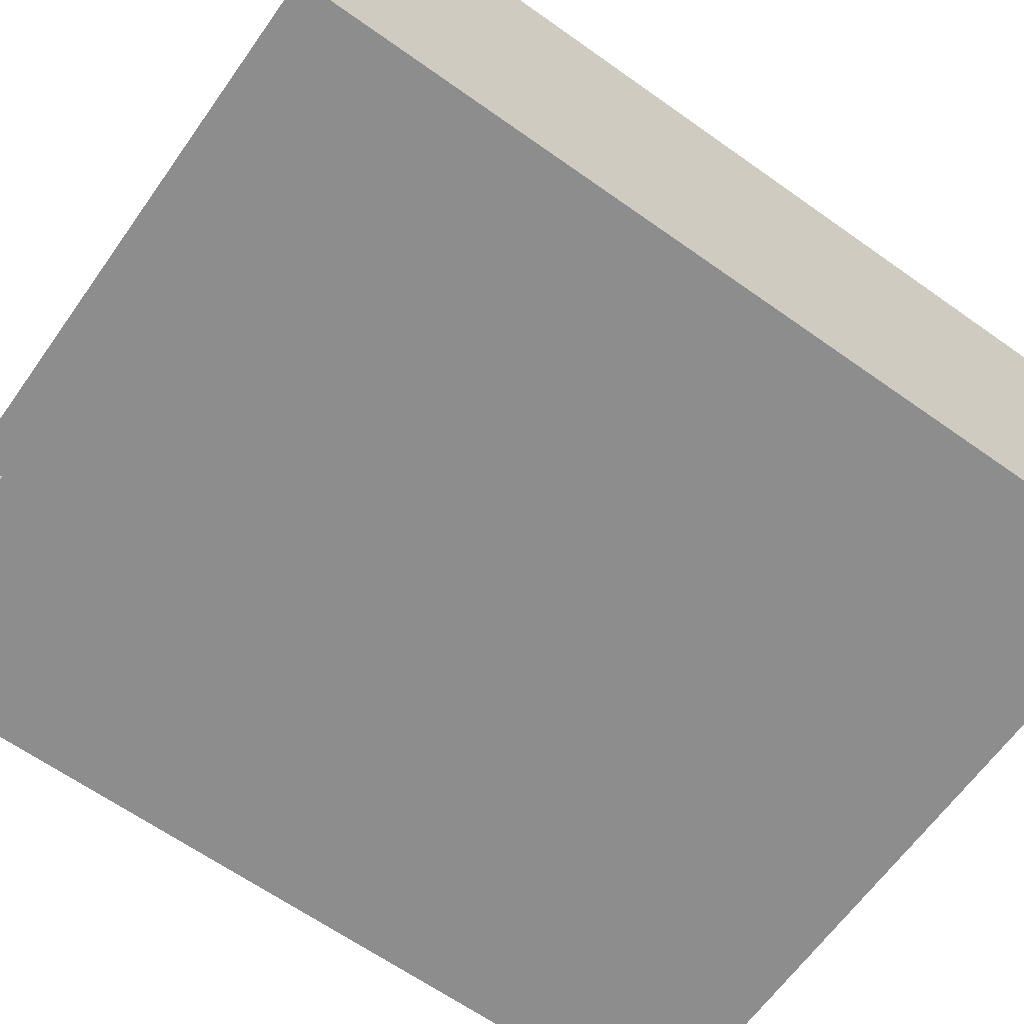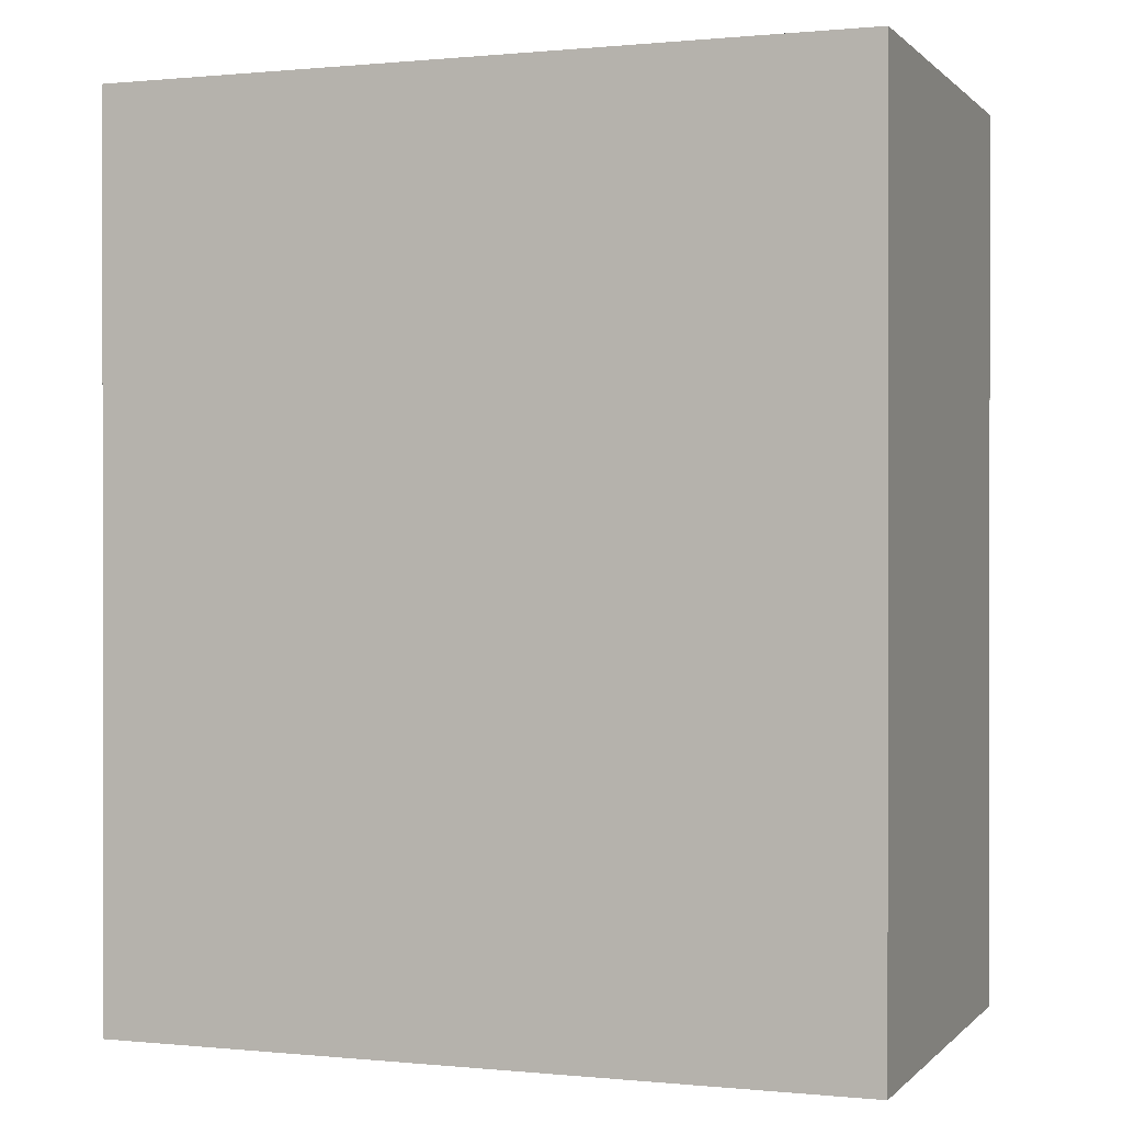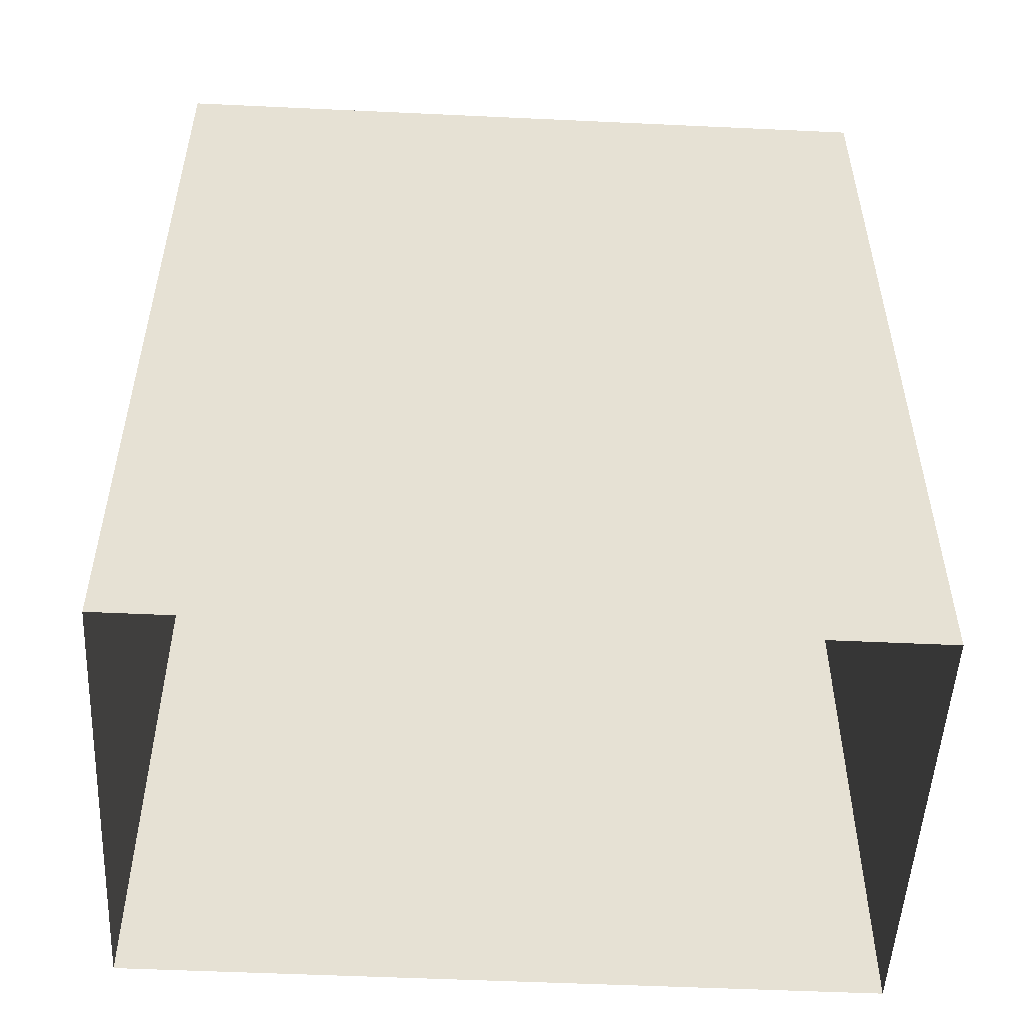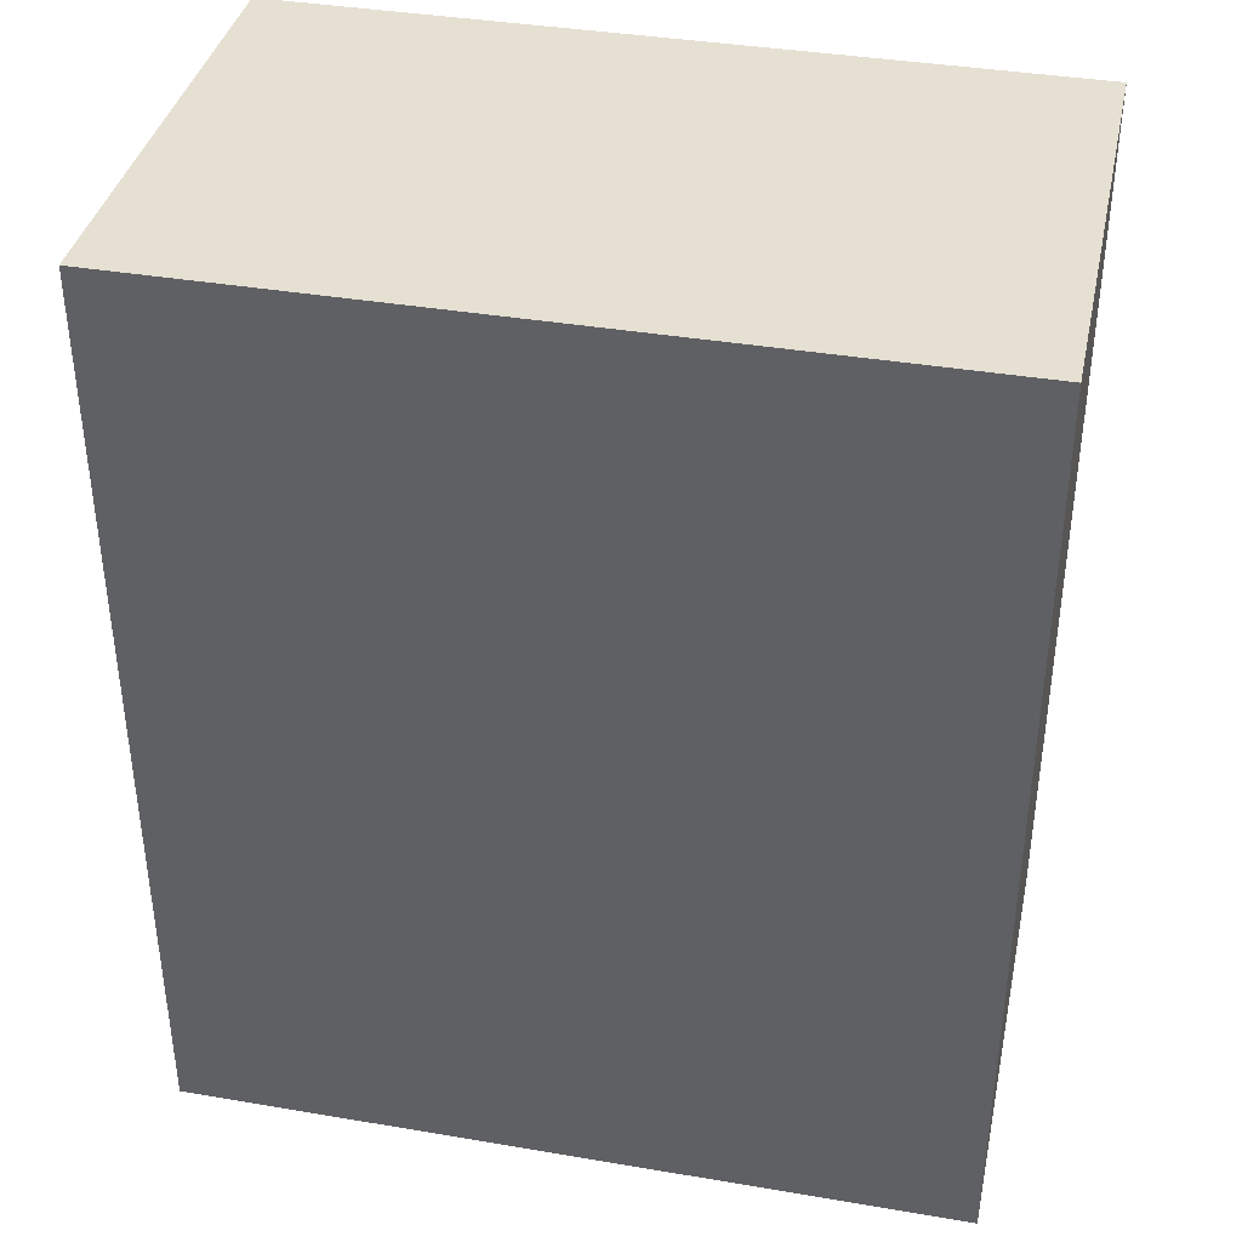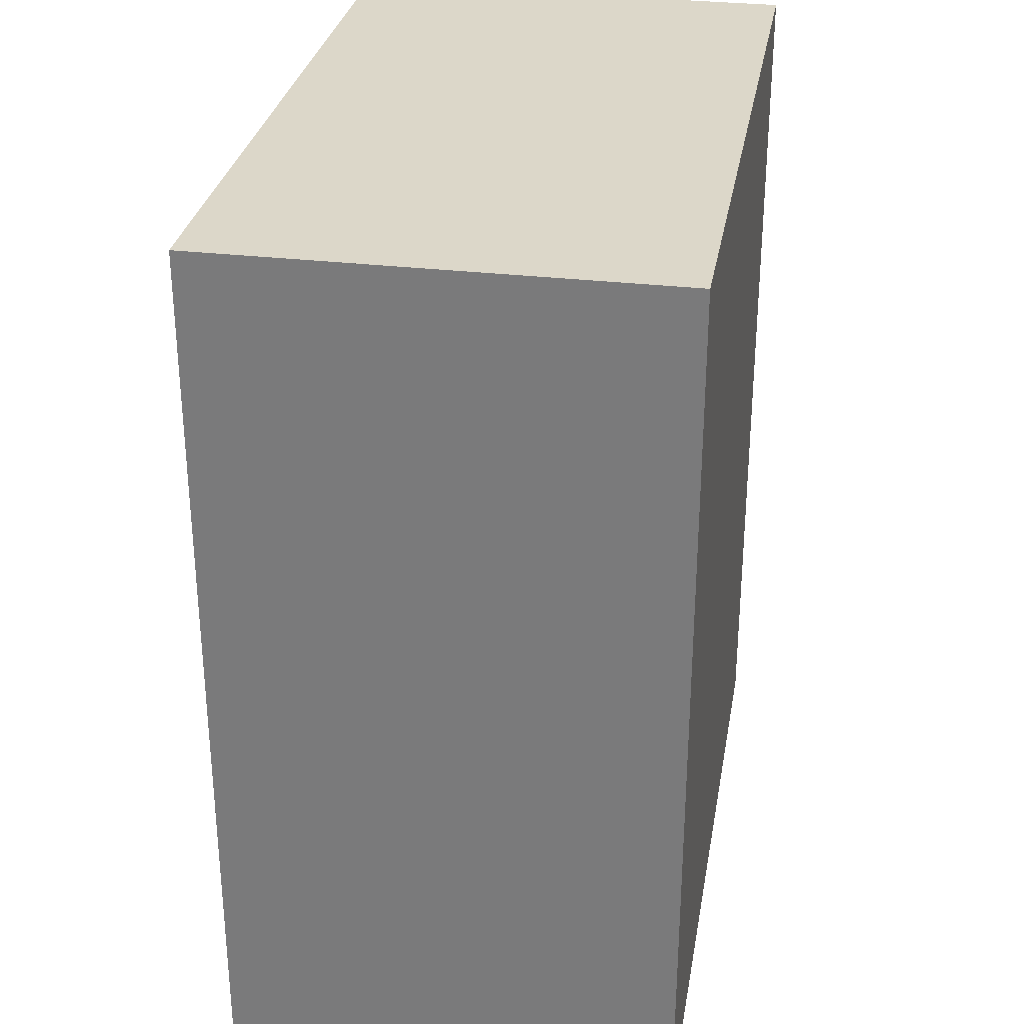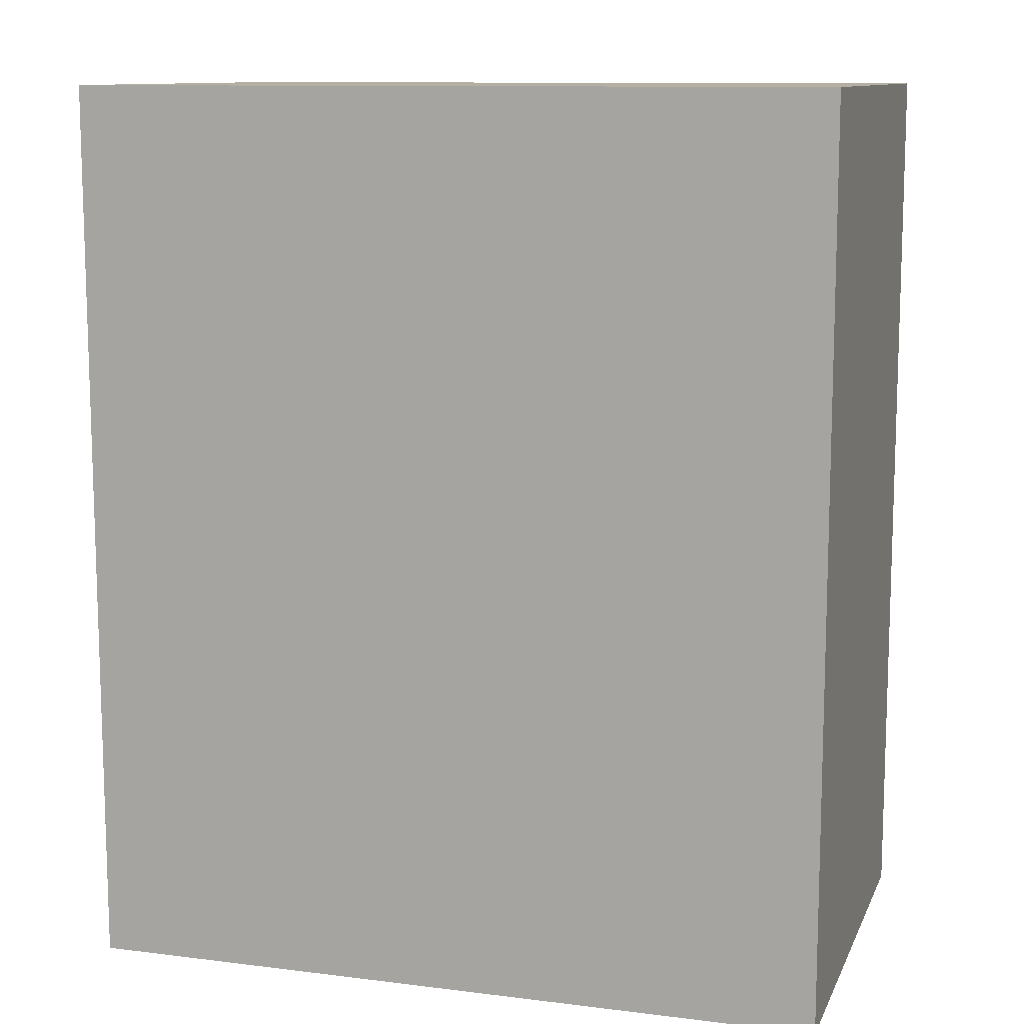
<metadata>
{"format":"obj","ext":"obj","renderer":"f3d","projection":"perspective","resolution":1024,"background":"white","views":[{"elev":-64.6,"azim":54.5,"up":"+Z"},{"elev":0.3,"azim":20.3,"up":"+Y"},{"elev":-51.7,"azim":177.1,"up":"+Y"},{"elev":38.3,"azim":12.1,"up":"+Y"},{"elev":30.3,"azim":-80.2,"up":"+Y"},{"elev":11.1,"azim":17.0,"up":"+Y"}]}
</metadata>
<code>
g Dungeon_building_40
v -1.788 -0.6661 8.128
v -1.788 7.08 8.128
v 5.704 7.08 8.128
v 5.704 -0.6661 8.128
v 13.19 -0.6661 8.128
v 13.19 7.08 8.128
v 13.19 7.08 3.115
v 13.19 -0.6661 3.115
v -1.788 7.08 8.128
v -1.788 11.92 8.128
v 5.704 11.92 8.128
v 5.704 7.08 8.128
v 13.19 7.08 8.128
v 13.19 11.92 8.128
v 13.19 11.92 3.115
v 13.19 7.08 3.115
v 13.19 -0.6661 8.128
v 5.704 -0.6661 8.128
v 5.704 7.08 8.128
v 13.19 7.08 8.128
v 13.19 7.08 8.128
v 5.704 7.08 8.128
v 5.704 11.92 8.128
v 13.19 11.92 8.128
v 13.19 -0.6661 -1.898
v 13.19 -0.6661 3.115
v 13.19 7.08 3.115
v 13.19 7.08 -1.898
v 13.19 7.08 -1.898
v 13.19 7.08 3.115
v 13.19 11.92 3.115
v 13.19 11.92 -1.898
v -11.52 -0.6661 -1.898
v -11.52 7.08 -1.898
v -11.52 7.08 3.115
v -11.52 -0.6661 3.115
v -11.52 -0.6661 8.128
v -11.52 7.08 8.128
v -9.167 7.08 8.128
v -9.167 -0.6661 8.128
v -11.52 7.08 -1.898
v -11.52 11.92 -1.898
v -11.52 11.92 3.115
v -11.52 7.08 3.115
v -11.52 7.08 8.128
v -11.52 11.92 8.128
v -9.167 11.92 8.128
v -9.167 7.08 8.128
v -11.52 -0.6661 8.128
v -11.52 -0.6661 3.115
v -11.52 7.08 3.115
v -11.52 7.08 8.128
v -11.52 7.08 8.128
v -11.52 7.08 3.115
v -11.52 11.92 3.115
v -11.52 11.92 8.128
v -1.788 -0.6661 8.128
v -9.167 -0.6661 8.128
v -9.167 7.08 8.128
v -1.788 7.08 8.128
v -1.788 7.08 8.128
v -9.167 7.08 8.128
v -9.167 11.92 8.128
v -1.788 11.92 8.128
v 5.704 28.9 8.128
v 13.19 28.9 8.128
v 13.19 28.46 8.128
v 5.704 28.46 8.128
v 13.19 28.9 3.115
v 13.19 28.9 -1.898
v 13.19 28.46 -1.898
v 13.19 28.46 3.115
v -1.788 21.64 8.128
v -1.788 28.46 8.128
v 5.704 28.46 8.128
v 5.704 21.64 8.128
v 13.19 21.64 8.128
v 13.19 28.46 8.128
v 13.19 28.46 3.115
v 13.19 21.64 3.115
v -1.788 28.9 8.128
v 5.704 28.9 8.128
v 5.704 28.46 8.128
v -1.788 28.46 8.128
v 13.19 21.64 8.128
v 5.704 21.64 8.128
v 5.704 28.46 8.128
v 13.19 28.46 8.128
v 13.19 28.9 8.128
v 13.19 28.9 3.115
v 13.19 28.46 3.115
v 13.19 28.46 8.128
v 13.19 21.64 -1.898
v 13.19 21.64 3.115
v 13.19 28.46 3.115
v 13.19 28.46 -1.898
v -11.52 28.9 3.115
v -11.52 28.9 8.128
v -11.52 28.46 8.128
v -11.52 28.46 3.115
v -11.52 21.64 -1.898
v -11.52 28.46 -1.898
v -11.52 28.46 3.115
v -11.52 21.64 3.115
v -11.52 21.64 8.128
v -11.52 28.46 8.128
v -9.167 28.46 8.128
v -9.167 21.64 8.128
v -9.167 28.9 8.128
v -1.788 28.9 8.128
v -1.788 28.46 8.128
v -9.167 28.46 8.128
v -11.52 28.9 -1.898
v -11.52 28.9 3.115
v -11.52 28.46 3.115
v -11.52 28.46 -1.898
v -11.52 21.64 8.128
v -11.52 21.64 3.115
v -11.52 28.46 3.115
v -11.52 28.46 8.128
v -1.788 21.64 8.128
v -9.167 21.64 8.128
v -9.167 28.46 8.128
v -1.788 28.46 8.128
v -11.52 28.9 8.128
v -9.167 28.9 8.128
v -9.167 28.46 8.128
v -11.52 28.46 8.128
v -1.788 11.92 8.128
v -1.788 16.76 8.128
v 5.704 16.76 8.128
v 5.704 11.92 8.128
v 13.19 11.92 8.128
v 13.19 16.76 8.128
v 13.19 16.76 3.115
v 13.19 11.92 3.115
v 13.19 11.92 8.128
v 5.704 11.92 8.128
v 5.704 16.76 8.128
v 13.19 16.76 8.128
v 13.19 11.92 -1.898
v 13.19 11.92 3.115
v 13.19 16.76 3.115
v 13.19 16.76 -1.898
v -11.52 11.92 -1.898
v -11.52 16.76 -1.898
v -11.52 16.76 3.115
v -11.52 11.92 3.115
v -11.52 11.92 8.128
v -11.52 16.76 8.128
v -9.167 16.76 8.128
v -9.167 11.92 8.128
v -11.52 11.92 8.128
v -11.52 11.92 3.115
v -11.52 16.76 3.115
v -11.52 16.76 8.128
v -1.788 16.76 8.128
v -1.788 21.64 8.128
v 5.704 21.64 8.128
v 5.704 16.76 8.128
v 13.19 16.76 8.128
v 13.19 21.64 8.128
v 13.19 21.64 3.115
v 13.19 16.76 3.115
v 13.19 16.76 8.128
v 5.704 16.76 8.128
v 5.704 21.64 8.128
v 13.19 21.64 8.128
v 13.19 16.76 -1.898
v 13.19 16.76 3.115
v 13.19 21.64 3.115
v 13.19 21.64 -1.898
v -11.52 16.76 -1.898
v -11.52 21.64 -1.898
v -11.52 21.64 3.115
v -11.52 16.76 3.115
v -11.52 16.76 8.128
v -11.52 21.64 8.128
v -9.167 21.64 8.128
v -9.167 16.76 8.128
v -11.52 16.76 8.128
v -11.52 16.76 3.115
v -11.52 21.64 3.115
v -11.52 21.64 8.128
v 13.19 -0.6661 -6.911
v 13.19 7.08 -6.911
v 5.704 7.08 -6.911
v 5.704 -0.6661 -6.911
v 13.19 7.08 -6.911
v 13.19 11.92 -6.911
v 5.704 11.92 -6.911
v 5.704 7.08 -6.911
v -1.788 -0.6661 -6.911
v 5.704 -0.6661 -6.911
v 5.704 7.08 -6.911
v -1.788 7.08 -6.911
v -1.788 7.08 -6.911
v 5.704 7.08 -6.911
v 5.704 11.92 -6.911
v -1.788 11.92 -6.911
v 13.19 -0.6661 -6.911
v 13.19 -0.6661 -1.898
v 13.19 7.08 -1.898
v 13.19 7.08 -6.911
v 13.19 7.08 -6.911
v 13.19 7.08 -1.898
v 13.19 11.92 -1.898
v 13.19 11.92 -6.911
v -11.52 -0.6661 -6.911
v -11.52 7.08 -6.911
v -11.52 7.08 -1.898
v -11.52 -0.6661 -1.898
v -11.52 7.08 -6.911
v -11.52 11.92 -6.911
v -11.52 11.92 -1.898
v -11.52 7.08 -1.898
v -9.167 -0.6661 -6.911
v -1.788 -0.6661 -6.911
v -1.788 7.08 -6.911
v -9.167 7.08 -6.911
v -9.167 7.08 -6.911
v -1.788 7.08 -6.911
v -1.788 11.92 -6.911
v -9.167 11.92 -6.911
v -11.52 -0.6661 -6.911
v -9.167 -0.6661 -6.911
v -9.167 7.08 -6.911
v -11.52 7.08 -6.911
v -11.52 7.08 -6.911
v -9.167 7.08 -6.911
v -9.167 11.92 -6.911
v -11.52 11.92 -6.911
v 5.704 28.9 -6.911
v -1.788 28.9 -6.911
v -1.788 28.46 -6.911
v 5.704 28.46 -6.911
v 13.19 28.9 -1.898
v 13.19 28.9 -6.911
v 13.19 28.46 -6.911
v 13.19 28.46 -1.898
v 13.19 21.64 -6.911
v 13.19 28.46 -6.911
v 5.704 28.46 -6.911
v 5.704 21.64 -6.911
v 13.19 28.9 -6.911
v 5.704 28.9 -6.911
v 5.704 28.46 -6.911
v 13.19 28.46 -6.911
v -1.788 21.64 -6.911
v 5.704 21.64 -6.911
v 5.704 28.46 -6.911
v -1.788 28.46 -6.911
v 13.19 21.64 -6.911
v 13.19 21.64 -1.898
v 13.19 28.46 -1.898
v 13.19 28.46 -6.911
v -9.167 28.9 -6.911
v -11.52 28.9 -6.911
v -11.52 28.46 -6.911
v -9.167 28.46 -6.911
v -11.52 21.64 -6.911
v -11.52 28.46 -6.911
v -11.52 28.46 -1.898
v -11.52 21.64 -1.898
v -9.167 21.64 -6.911
v -1.788 21.64 -6.911
v -1.788 28.46 -6.911
v -9.167 28.46 -6.911
v -11.52 28.9 -6.911
v -11.52 28.9 -1.898
v -11.52 28.46 -1.898
v -11.52 28.46 -6.911
v -1.788 28.9 -6.911
v -9.167 28.9 -6.911
v -9.167 28.46 -6.911
v -1.788 28.46 -6.911
v -11.52 21.64 -6.911
v -9.167 21.64 -6.911
v -9.167 28.46 -6.911
v -11.52 28.46 -6.911
v 13.19 11.92 -6.911
v 13.19 16.76 -6.911
v 5.704 16.76 -6.911
v 5.704 11.92 -6.911
v -1.788 11.92 -6.911
v 5.704 11.92 -6.911
v 5.704 16.76 -6.911
v -1.788 16.76 -6.911
v 13.19 11.92 -6.911
v 13.19 11.92 -1.898
v 13.19 16.76 -1.898
v 13.19 16.76 -6.911
v -11.52 11.92 -6.911
v -11.52 16.76 -6.911
v -11.52 16.76 -1.898
v -11.52 11.92 -1.898
v -9.167 11.92 -6.911
v -1.788 11.92 -6.911
v -1.788 16.76 -6.911
v -9.167 16.76 -6.911
v -11.52 11.92 -6.911
v -9.167 11.92 -6.911
v -9.167 16.76 -6.911
v -11.52 16.76 -6.911
v 13.19 16.76 -6.911
v 13.19 21.64 -6.911
v 5.704 21.64 -6.911
v 5.704 16.76 -6.911
v -1.788 16.76 -6.911
v 5.704 16.76 -6.911
v 5.704 21.64 -6.911
v -1.788 21.64 -6.911
v 13.19 16.76 -6.911
v 13.19 16.76 -1.898
v 13.19 21.64 -1.898
v 13.19 21.64 -6.911
v -11.52 16.76 -6.911
v -11.52 21.64 -6.911
v -11.52 21.64 -1.898
v -11.52 16.76 -1.898
v -9.167 16.76 -6.911
v -1.788 16.76 -6.911
v -1.788 21.64 -6.911
v -9.167 21.64 -6.911
v -11.52 16.76 -6.911
v -9.167 16.76 -6.911
v -9.167 21.64 -6.911
v -11.52 21.64 -6.911
v -9.223 11.92 8.128
v -9.223 16.76 8.128
v -1.732 16.76 8.128
v -1.732 11.92 8.128
v -9.223 16.76 8.128
v -9.223 21.64 8.128
v -1.732 21.64 8.128
v -1.732 16.76 8.128
v -11.52 28.9 8.128
v -11.52 28.9 -6.911
v 13.19 28.9 -6.911
v 13.19 28.9 8.128
g Dungeon_building_40_0
f 3 2 1
f 4 3 1
f 7 6 5
f 8 7 5
f 11 10 9
f 12 11 9
f 15 14 13
f 16 15 13
f 19 18 17
f 20 19 17
f 23 22 21
f 24 23 21
f 27 26 25
f 28 27 25
f 31 30 29
f 32 31 29
f 35 34 33
f 36 35 33
f 39 38 37
f 40 39 37
f 43 42 41
f 44 43 41
f 47 46 45
f 48 47 45
f 51 50 49
f 52 51 49
f 55 54 53
f 56 55 53
f 59 58 57
f 60 59 57
f 63 62 61
f 64 63 61
f 67 66 65
f 68 67 65
f 71 70 69
f 72 71 69
f 75 74 73
f 76 75 73
f 79 78 77
f 80 79 77
f 83 82 81
f 84 83 81
f 87 86 85
f 88 87 85
f 91 90 89
f 92 91 89
f 95 94 93
f 96 95 93
f 99 98 97
f 100 99 97
f 103 102 101
f 104 103 101
f 107 106 105
f 108 107 105
f 111 110 109
f 112 111 109
f 115 114 113
f 116 115 113
f 119 118 117
f 120 119 117
f 123 122 121
f 124 123 121
f 127 126 125
f 128 127 125
f 131 130 129
f 132 131 129
f 135 134 133
f 136 135 133
f 139 138 137
f 140 139 137
f 143 142 141
f 144 143 141
f 147 146 145
f 148 147 145
f 151 150 149
f 152 151 149
f 155 154 153
f 156 155 153
f 159 158 157
f 160 159 157
f 163 162 161
f 164 163 161
f 167 166 165
f 168 167 165
f 171 170 169
f 172 171 169
f 175 174 173
f 176 175 173
f 179 178 177
f 180 179 177
f 183 182 181
f 184 183 181
f 187 186 185
f 188 187 185
f 191 190 189
f 192 191 189
f 195 194 193
f 196 195 193
f 199 198 197
f 200 199 197
f 203 202 201
f 204 203 201
f 207 206 205
f 208 207 205
f 211 210 209
f 212 211 209
f 215 214 213
f 216 215 213
f 219 218 217
f 220 219 217
f 223 222 221
f 224 223 221
f 227 226 225
f 228 227 225
f 231 230 229
f 232 231 229
f 235 234 233
f 236 235 233
f 239 238 237
f 240 239 237
f 243 242 241
f 244 243 241
f 247 246 245
f 248 247 245
f 251 250 249
f 252 251 249
f 255 254 253
f 256 255 253
f 259 258 257
f 260 259 257
f 263 262 261
f 264 263 261
f 267 266 265
f 268 267 265
f 271 270 269
f 272 271 269
f 275 274 273
f 276 275 273
f 279 278 277
f 280 279 277
f 283 282 281
f 284 283 281
f 287 286 285
f 288 287 285
f 291 290 289
f 292 291 289
f 295 294 293
f 296 295 293
f 299 298 297
f 300 299 297
f 303 302 301
f 304 303 301
f 307 306 305
f 308 307 305
f 311 310 309
f 312 311 309
f 315 314 313
f 316 315 313
f 319 318 317
f 320 319 317
f 323 322 321
f 324 323 321
f 327 326 325
f 328 327 325
f 331 330 329
f 332 331 329
f 335 334 333
f 336 335 333
g Dungeon_building_40_1
f 339 338 337
f 340 339 337

</code>
